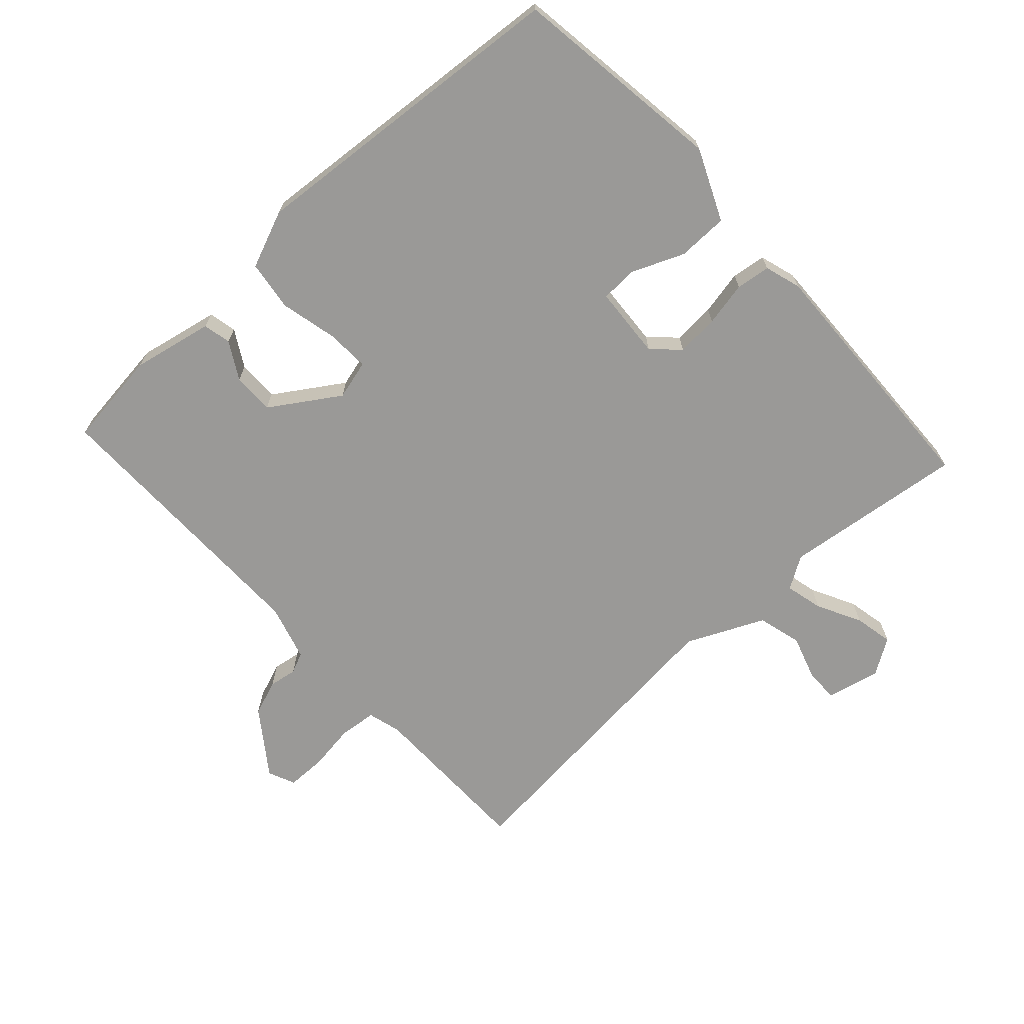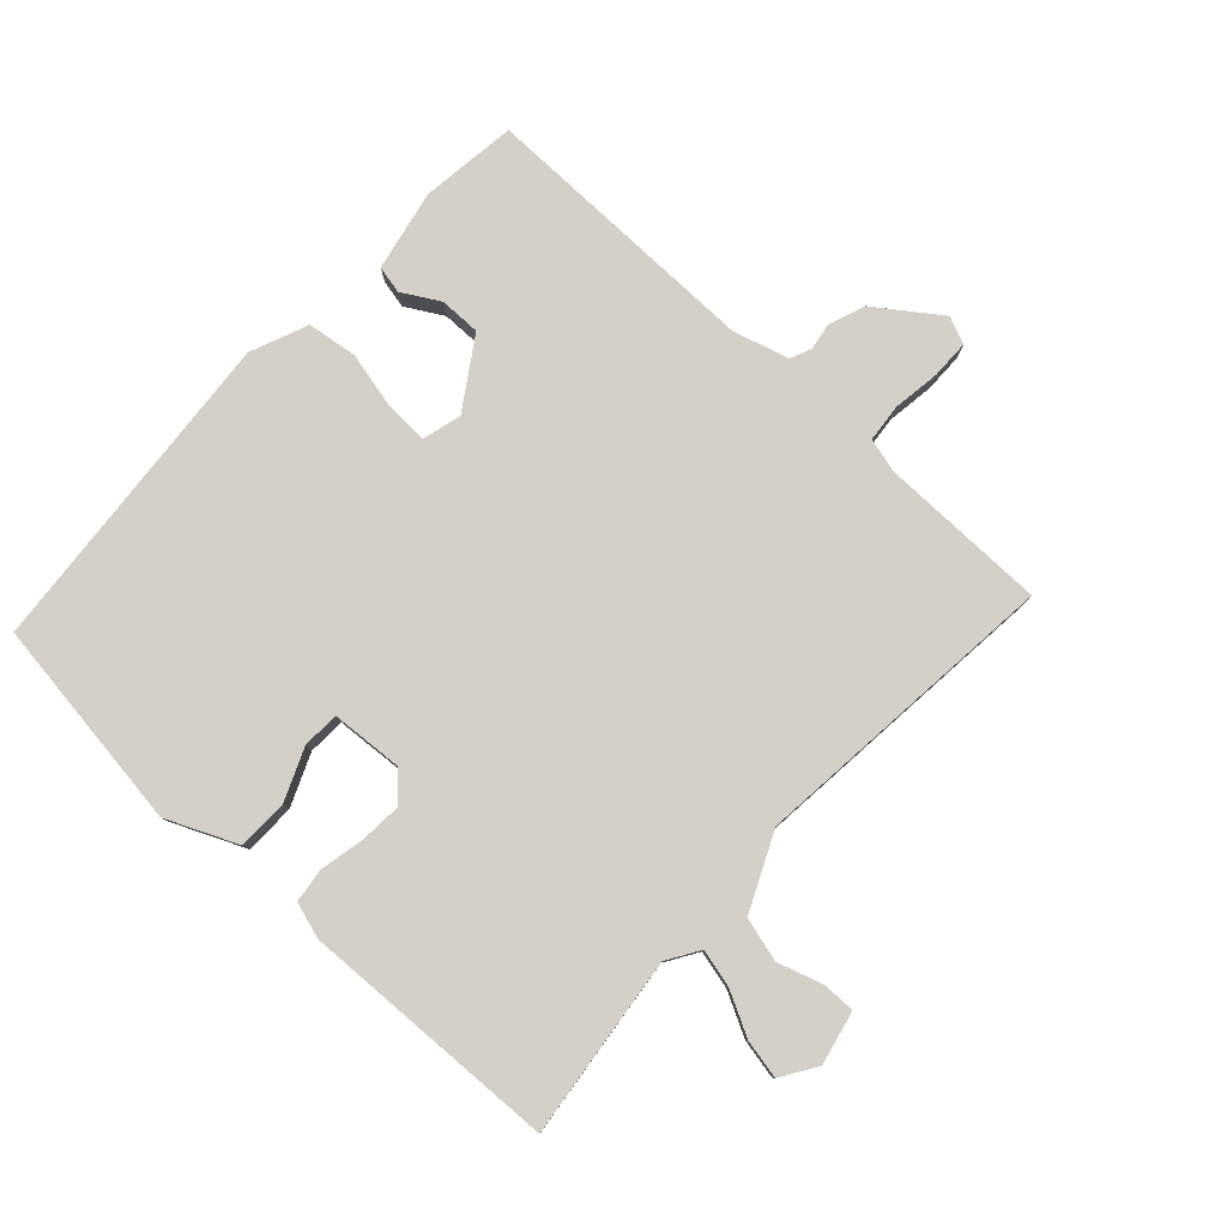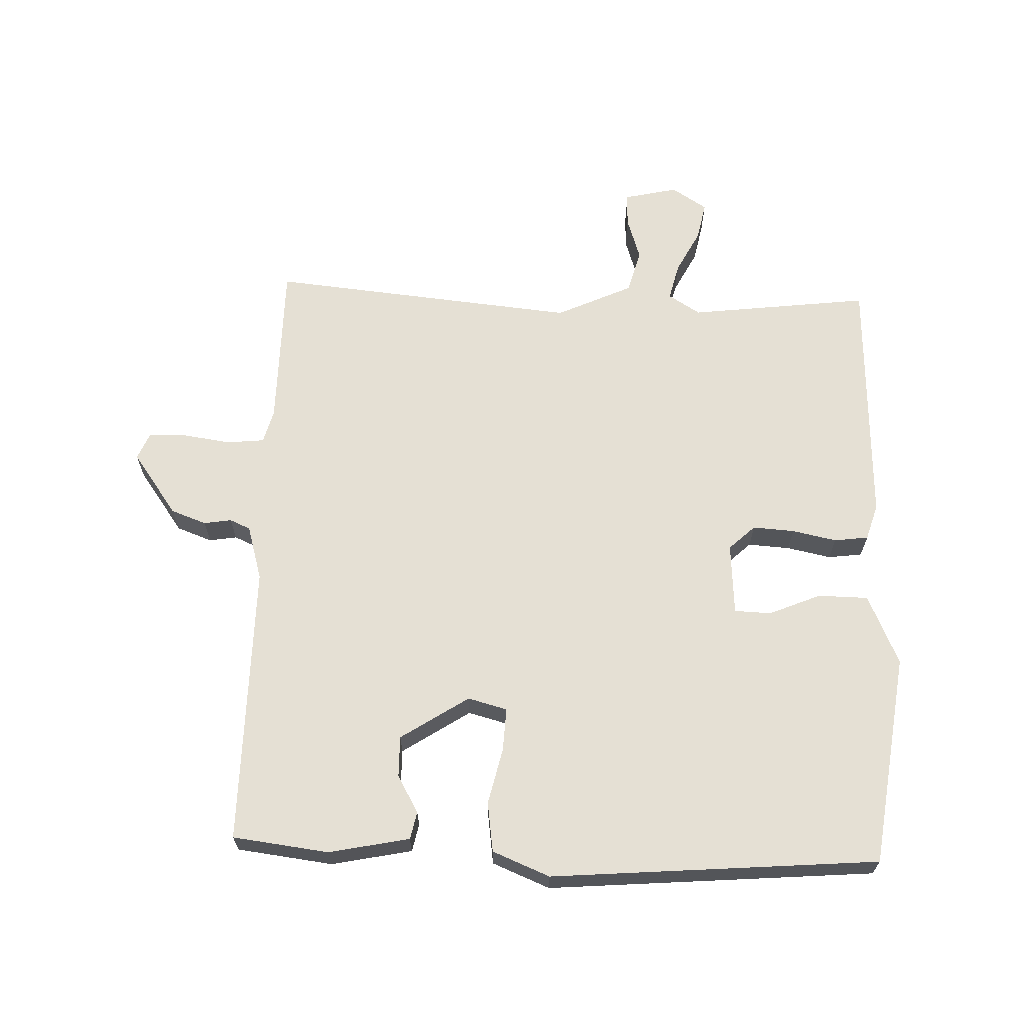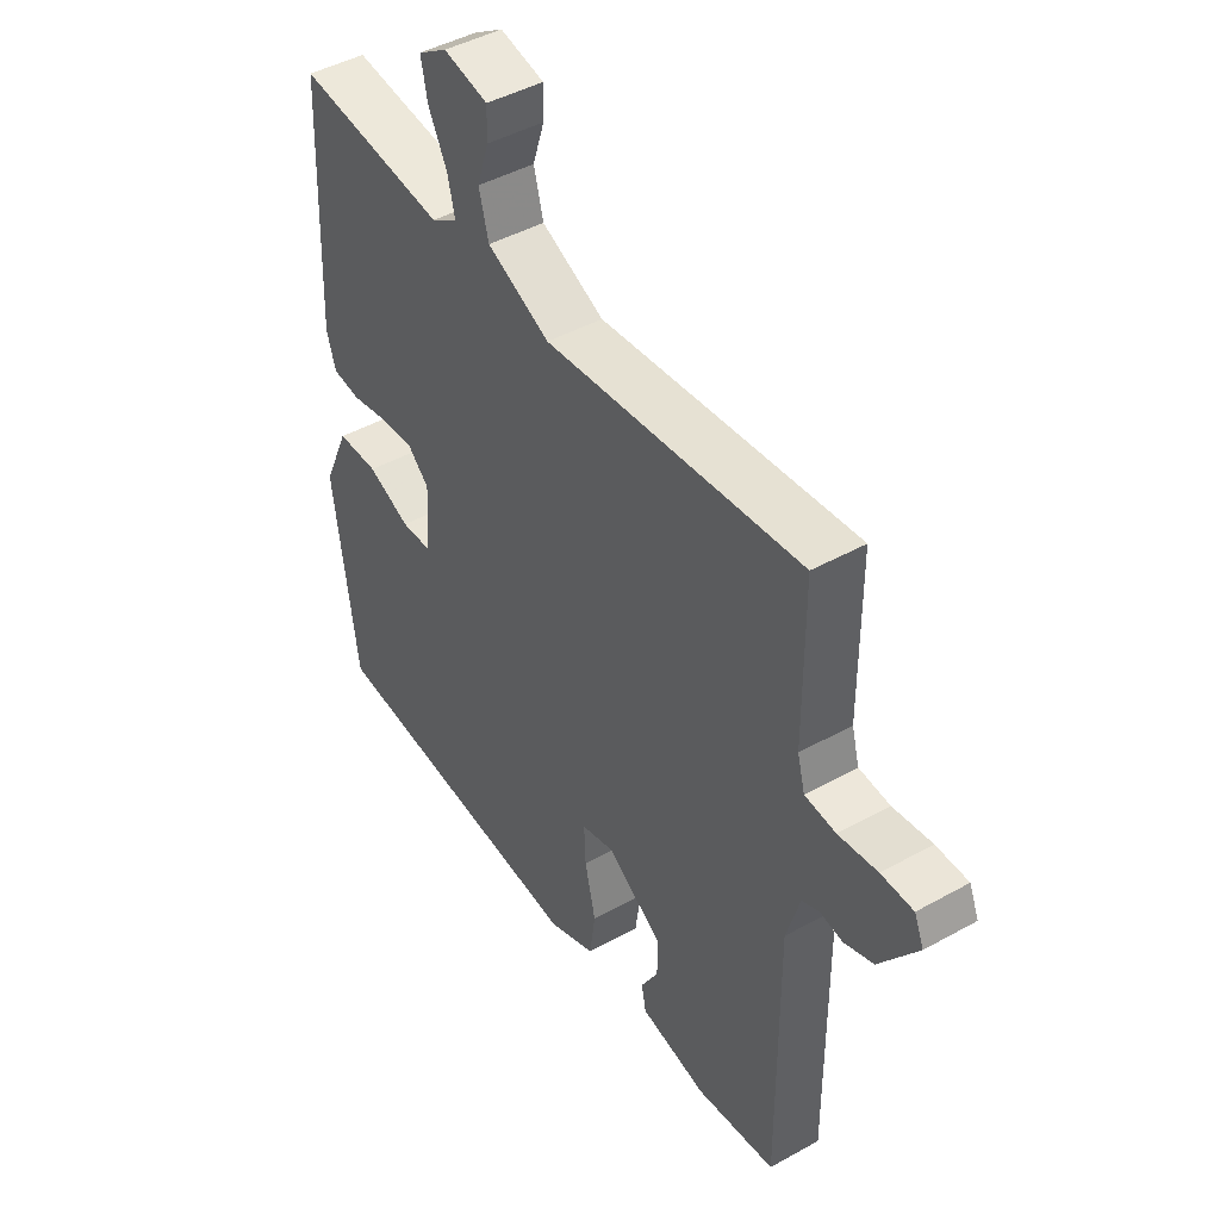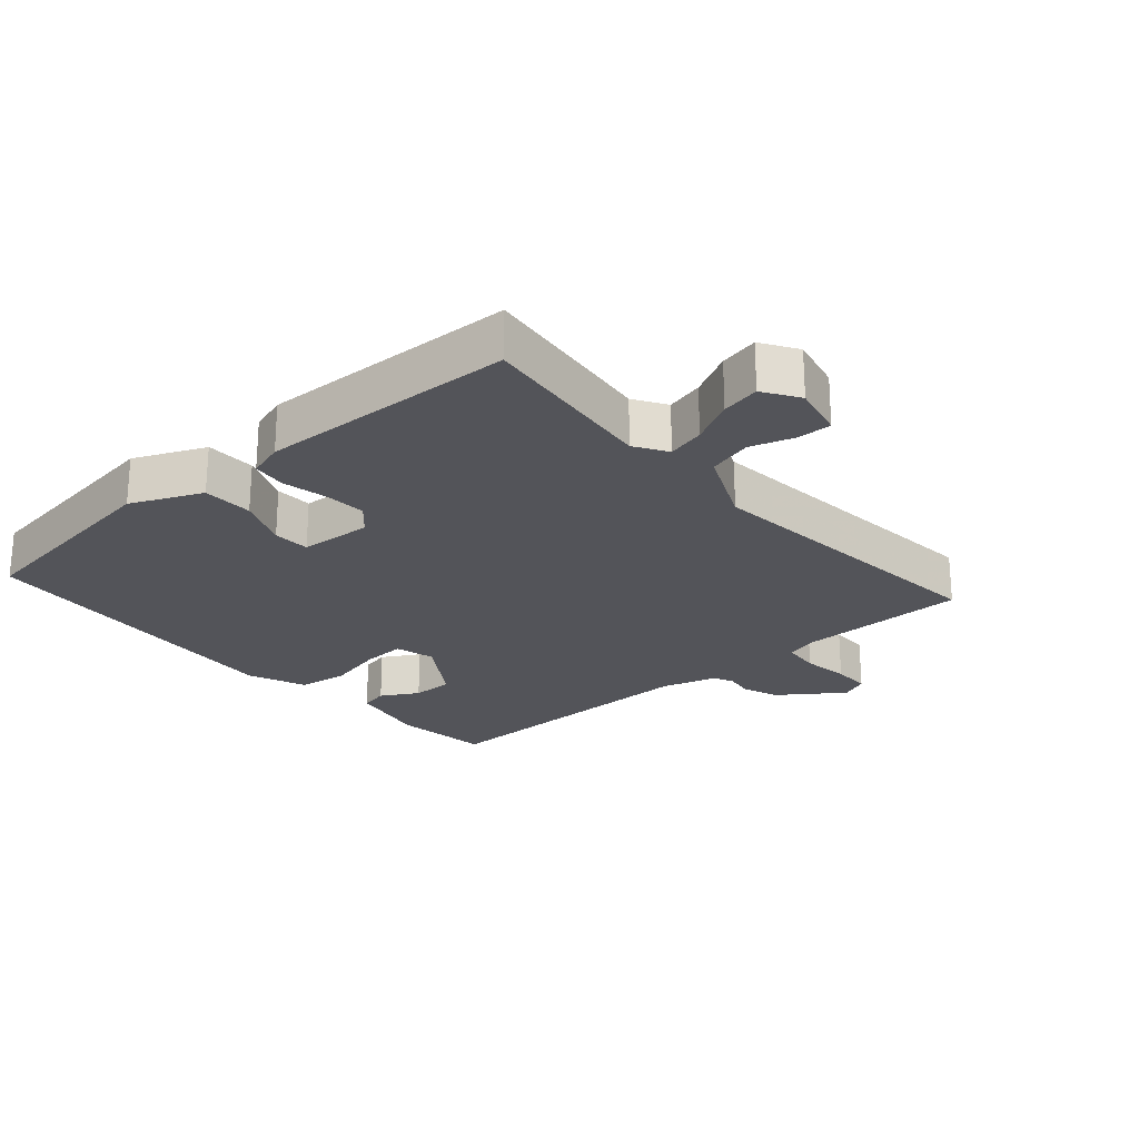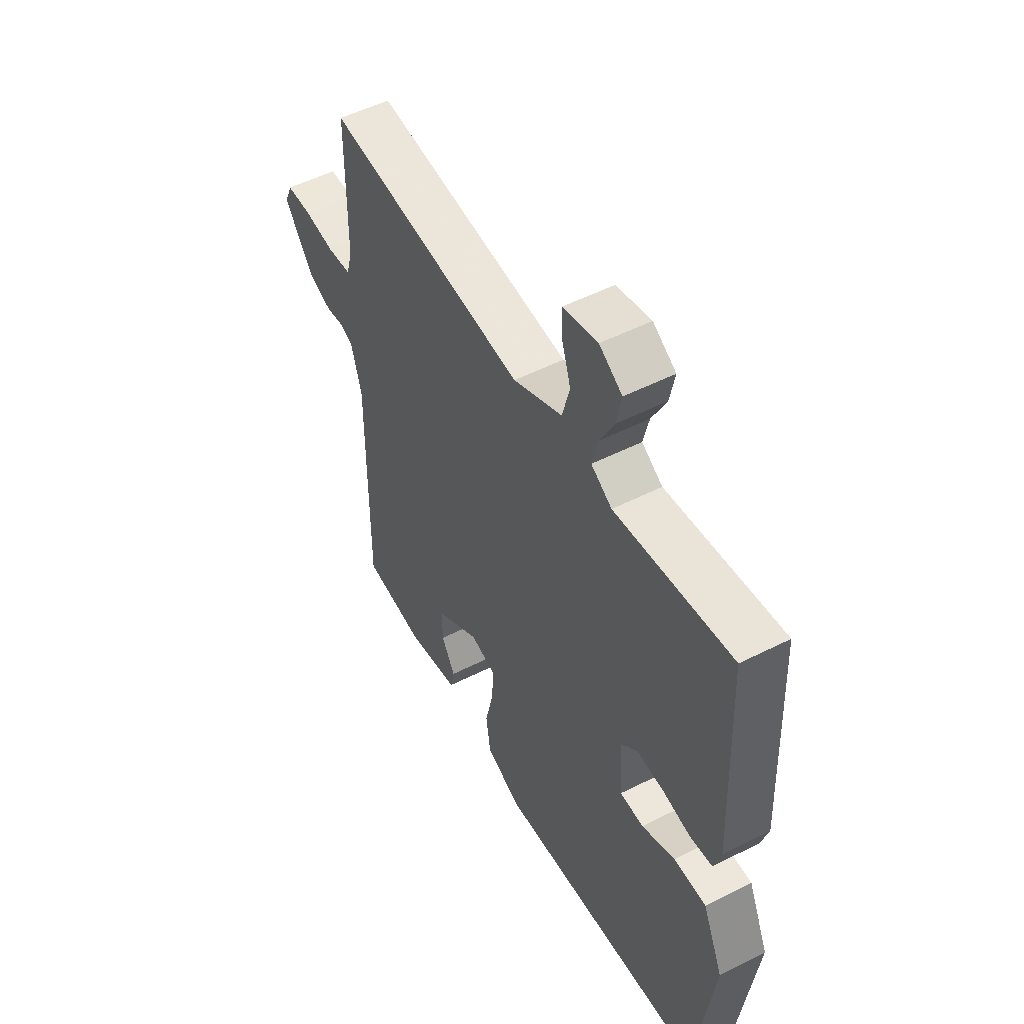
<metadata>
{"format":"obj","ext":"obj","renderer":"f3d","projection":"perspective","resolution":1024,"background":"white","views":[{"elev":-69.0,"azim":-137.3,"up":"+Y"},{"elev":80.0,"azim":-47.1,"up":"+Y"},{"elev":65.3,"azim":-177.8,"up":"+Y"},{"elev":44.7,"azim":57.0,"up":"+Z"},{"elev":-23.7,"azim":-48.6,"up":"+Y"},{"elev":52.2,"azim":-118.7,"up":"+Z"}]}
</metadata>
<code>
v 0.5 0.07 0.5
v 0.501 0.07 0.24
v 0.515 0.07 0.188
v 0.573 0.07 0.182
v 0.646 0.07 0.192
v 0.706 0.07 0.191
v 0.724 0.07 0.149
v 0.653 0.07 0.051
v 0.598 0.07 0.031
v 0.555 0.07 0.038
v 0.523 0.07 0.024
v 0.498 0.07 -0.062
v 0.5 0.07 -0.5
v 0.351 0.07 -0.518
v 0.226 0.07 -0.492
v 0.217 0.07 -0.449
v 0.25 0.07 -0.392
v 0.251 0.07 -0.328
v 0.146 0.07 -0.259
v 0.085 0.07 -0.275
v 0.088 0.07 -0.342
v 0.108 0.07 -0.43
v 0.097 0.07 -0.507
v 0.008 0.07 -0.543
v -0.5 0.07 -0.5
v -0.544 0.07 -0.17
v -0.495 0.07 -0.061
v -0.417 0.07 -0.06
v -0.337 0.07 -0.094
v -0.28 0.07 -0.092
v -0.272 0.07 0.02
v -0.312 0.07 0.058
v -0.377 0.07 0.054
v -0.446 0.07 0.04
v -0.499 0.07 0.047
v -0.516 0.07 0.103
v -0.5 0.07 0.5
v -0.22 0.07 0.465
v -0.17 0.07 0.496
v -0.184 0.07 0.554
v -0.219 0.07 0.622
v -0.231 0.07 0.682
v -0.176 0.07 0.717
v -0.093 0.07 0.698
v -0.094 0.07 0.646
v -0.116 0.07 0.578
v -0.098 0.07 0.51
v 0.02 0.07 0.455
v 0.5 0 0.5
v 0.501 0 0.24
v 0.515 0 0.188
v 0.573 0 0.182
v 0.646 0 0.192
v 0.706 0 0.191
v 0.724 0 0.149
v 0.653 0 0.051
v 0.598 0 0.031
v 0.555 0 0.038
v 0.523 0 0.024
v 0.498 0 -0.062
v 0.5 0 -0.5
v 0.351 0 -0.518
v 0.226 0 -0.492
v 0.217 0 -0.449
v 0.25 0 -0.392
v 0.251 0 -0.328
v 0.146 0 -0.259
v 0.085 0 -0.275
v 0.088 0 -0.342
v 0.108 0 -0.43
v 0.097 0 -0.507
v 0.008 0 -0.543
v -0.5 0 -0.5
v -0.544 0 -0.17
v -0.495 0 -0.061
v -0.417 0 -0.06
v -0.337 0 -0.094
v -0.28 0 -0.092
v -0.272 0 0.02
v -0.312 0 0.058
v -0.377 0 0.054
v -0.446 0 0.04
v -0.499 0 0.047
v -0.516 0 0.103
v -0.5 0 0.5
v -0.22 0 0.465
v -0.17 0 0.496
v -0.184 0 0.554
v -0.219 0 0.622
v -0.231 0 0.682
v -0.176 0 0.717
v -0.093 0 0.698
v -0.094 0 0.646
v -0.116 0 0.578
v -0.098 0 0.51
v 0.02 0 0.455
f 44 45 46
f 43 44 46
f 42 43 46
f 41 42 46
f 40 41 46
f 39 40 46 47
f 38 39 47 48
f 36 37 38
f 35 36 38
f 34 35 38
f 33 34 38
f 32 33 38 48
f 27 28 29
f 26 27 29
f 25 26 29
f 24 25 29
f 23 24 29
f 22 23 29
f 21 22 29
f 20 21 29 30
f 19 20 30 31
f 15 16 17
f 14 15 17
f 13 14 17
f 12 13 17
f 11 12 17 18
f 8 9 10
f 7 8 10
f 6 7 10
f 5 6 10
f 4 5 10
f 3 4 10 11
f 31 32 48
f 19 31 48
f 18 19 48
f 11 18 48
f 3 11 48
f 2 3 48
f 1 2 48
f 94 93 92
f 94 92 91
f 94 91 90
f 94 90 89
f 94 89 88
f 95 94 88 87
f 96 95 87 86
f 86 85 84
f 86 84 83
f 86 83 82
f 86 82 81
f 96 86 81 80
f 77 76 75
f 77 75 74
f 77 74 73
f 77 73 72
f 77 72 71
f 77 71 70
f 77 70 69
f 78 77 69 68
f 79 78 68 67
f 65 64 63
f 65 63 62
f 65 62 61
f 65 61 60
f 66 65 60 59
f 58 57 56
f 58 56 55
f 58 55 54
f 58 54 53
f 58 53 52
f 59 58 52 51
f 96 80 79
f 96 79 67
f 96 67 66
f 96 66 59
f 96 59 51
f 96 51 50
f 96 50 49
f 1 49 50 2
f 2 50 51 3
f 3 51 52 4
f 4 52 53 5
f 5 53 54 6
f 6 54 55 7
f 7 55 56 8
f 8 56 57 9
f 9 57 58 10
f 10 58 59 11
f 11 59 60 12
f 12 60 61 13
f 13 61 62 14
f 14 62 63 15
f 15 63 64 16
f 16 64 65 17
f 17 65 66 18
f 18 66 67 19
f 19 67 68 20
f 20 68 69 21
f 21 69 70 22
f 22 70 71 23
f 23 71 72 24
f 24 72 73 25
f 25 73 74 26
f 26 74 75 27
f 27 75 76 28
f 28 76 77 29
f 29 77 78 30
f 30 78 79 31
f 31 79 80 32
f 32 80 81 33
f 33 81 82 34
f 34 82 83 35
f 35 83 84 36
f 36 84 85 37
f 37 85 86 38
f 38 86 87 39
f 39 87 88 40
f 40 88 89 41
f 41 89 90 42
f 42 90 91 43
f 43 91 92 44
f 44 92 93 45
f 45 93 94 46
f 46 94 95 47
f 47 95 96 48
f 48 96 49 1

</code>
